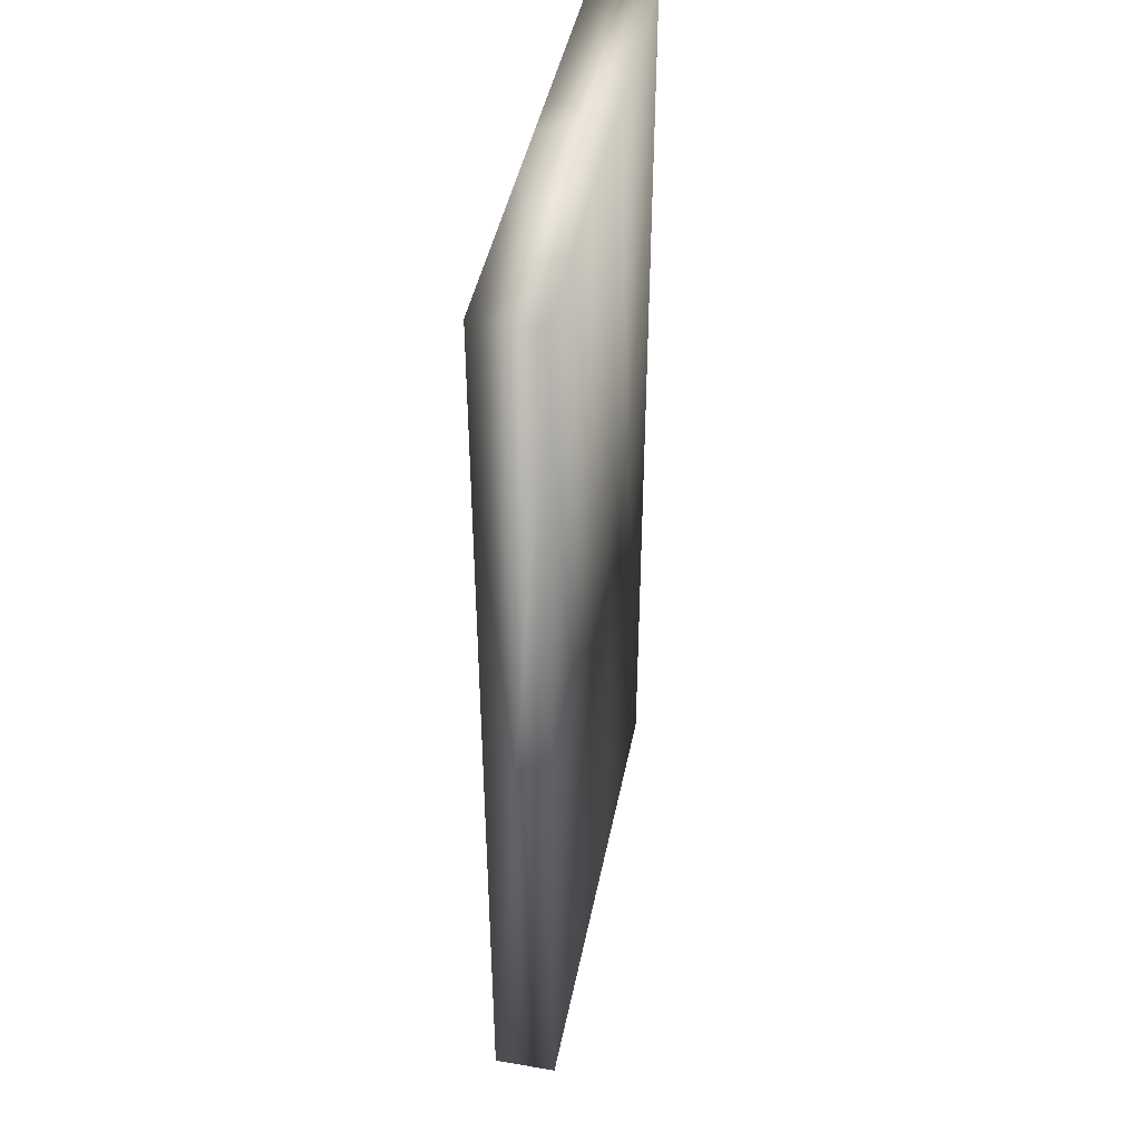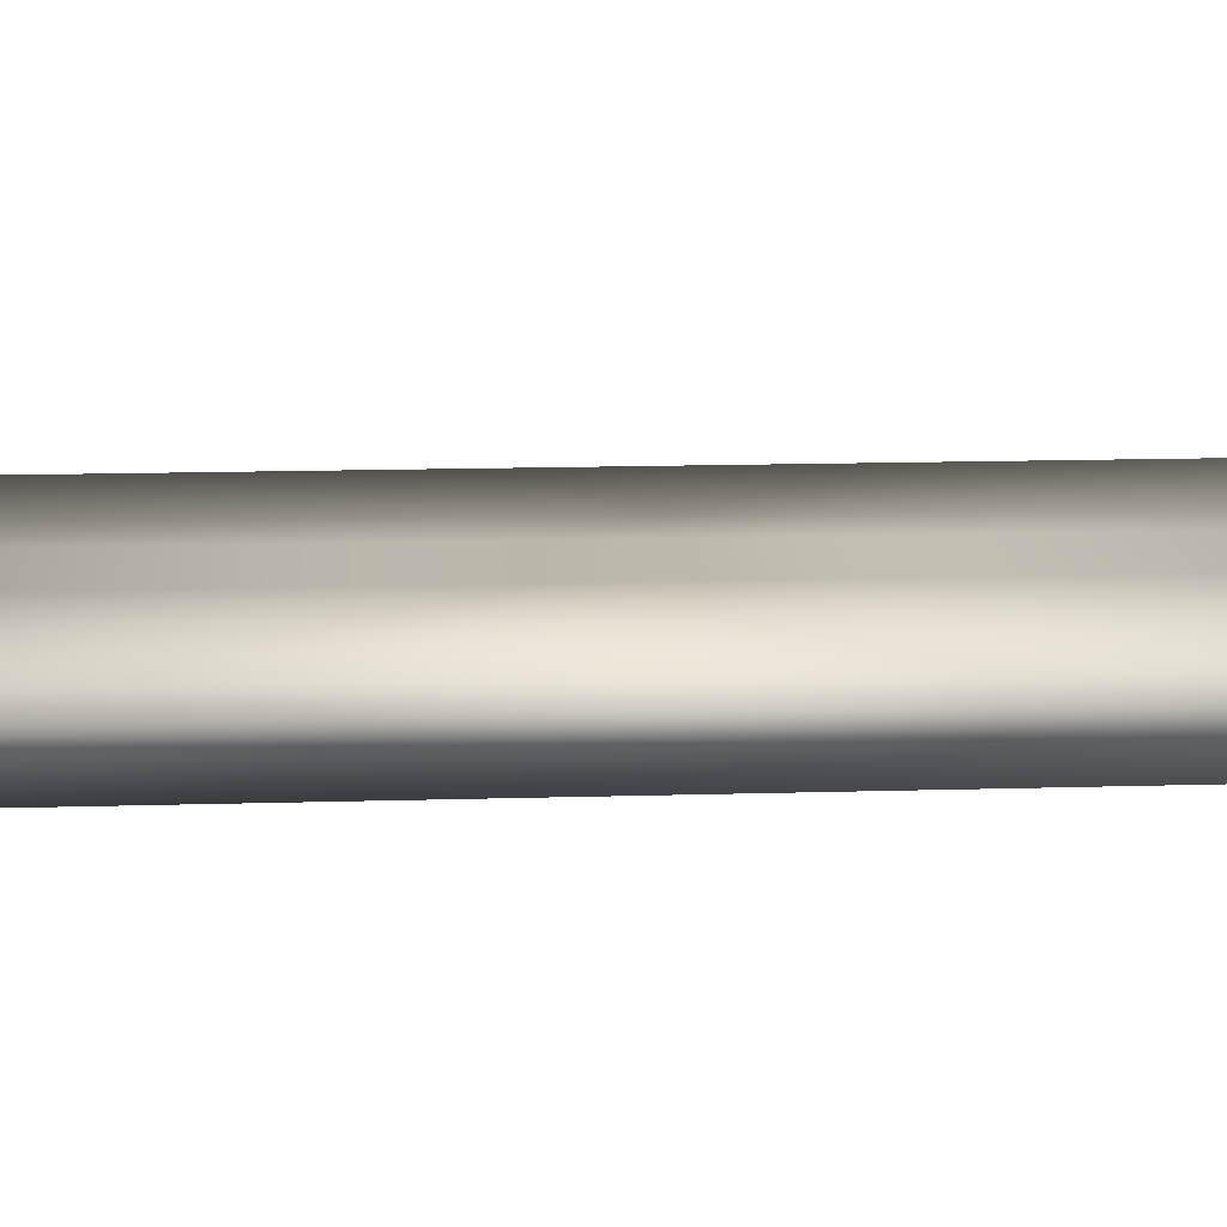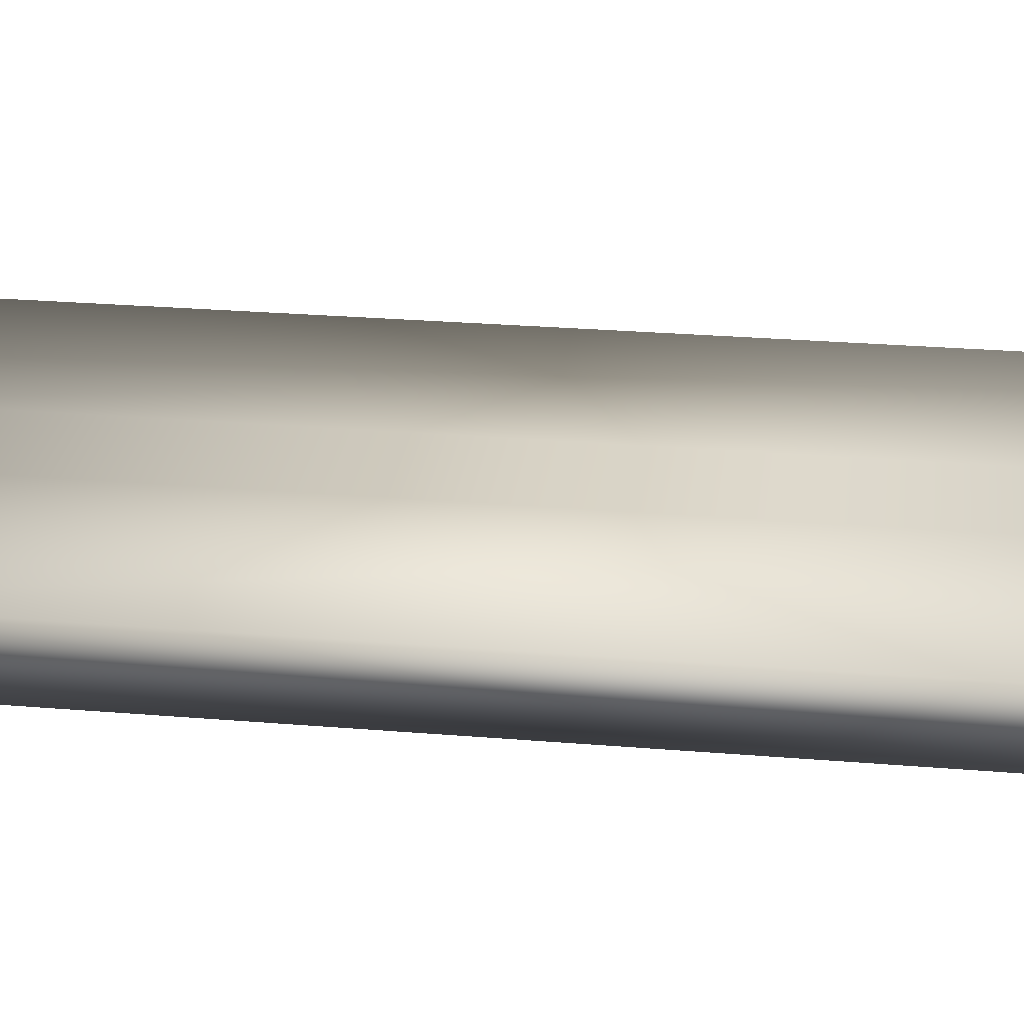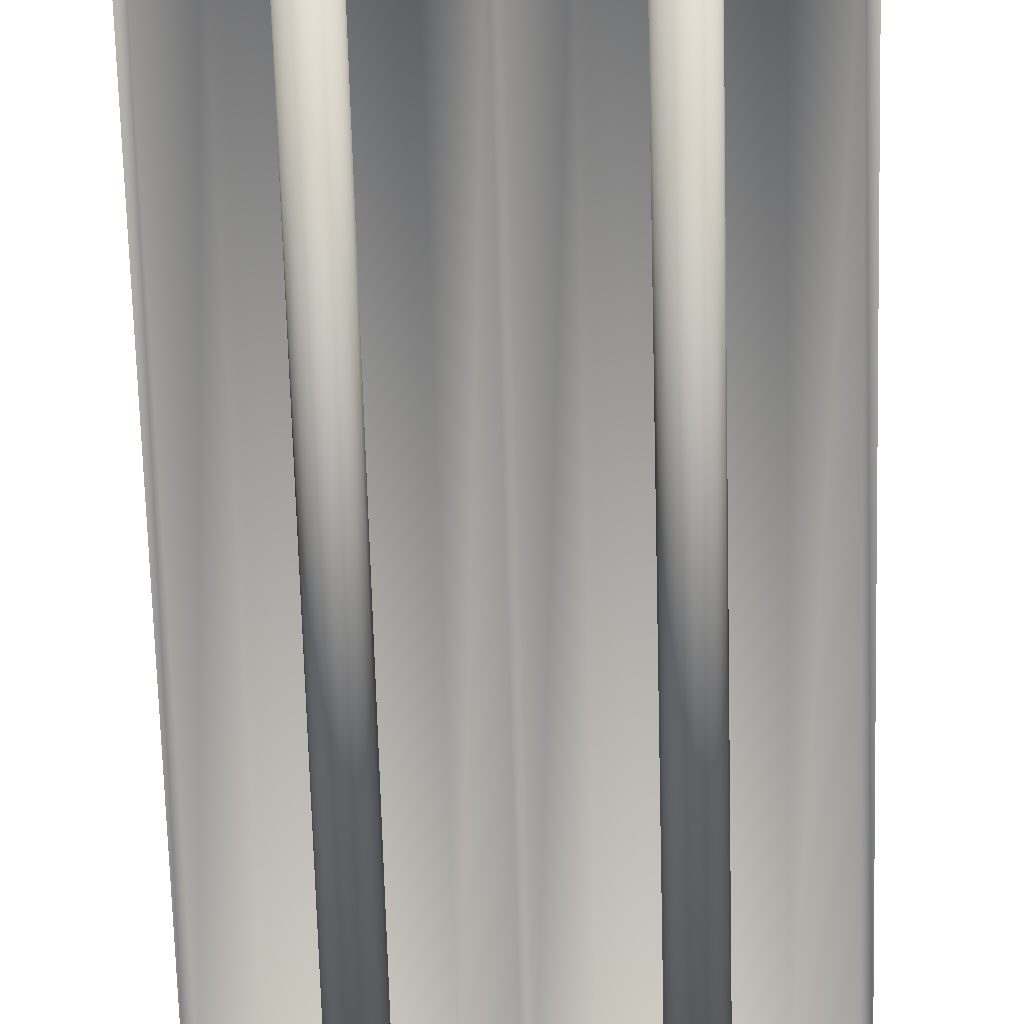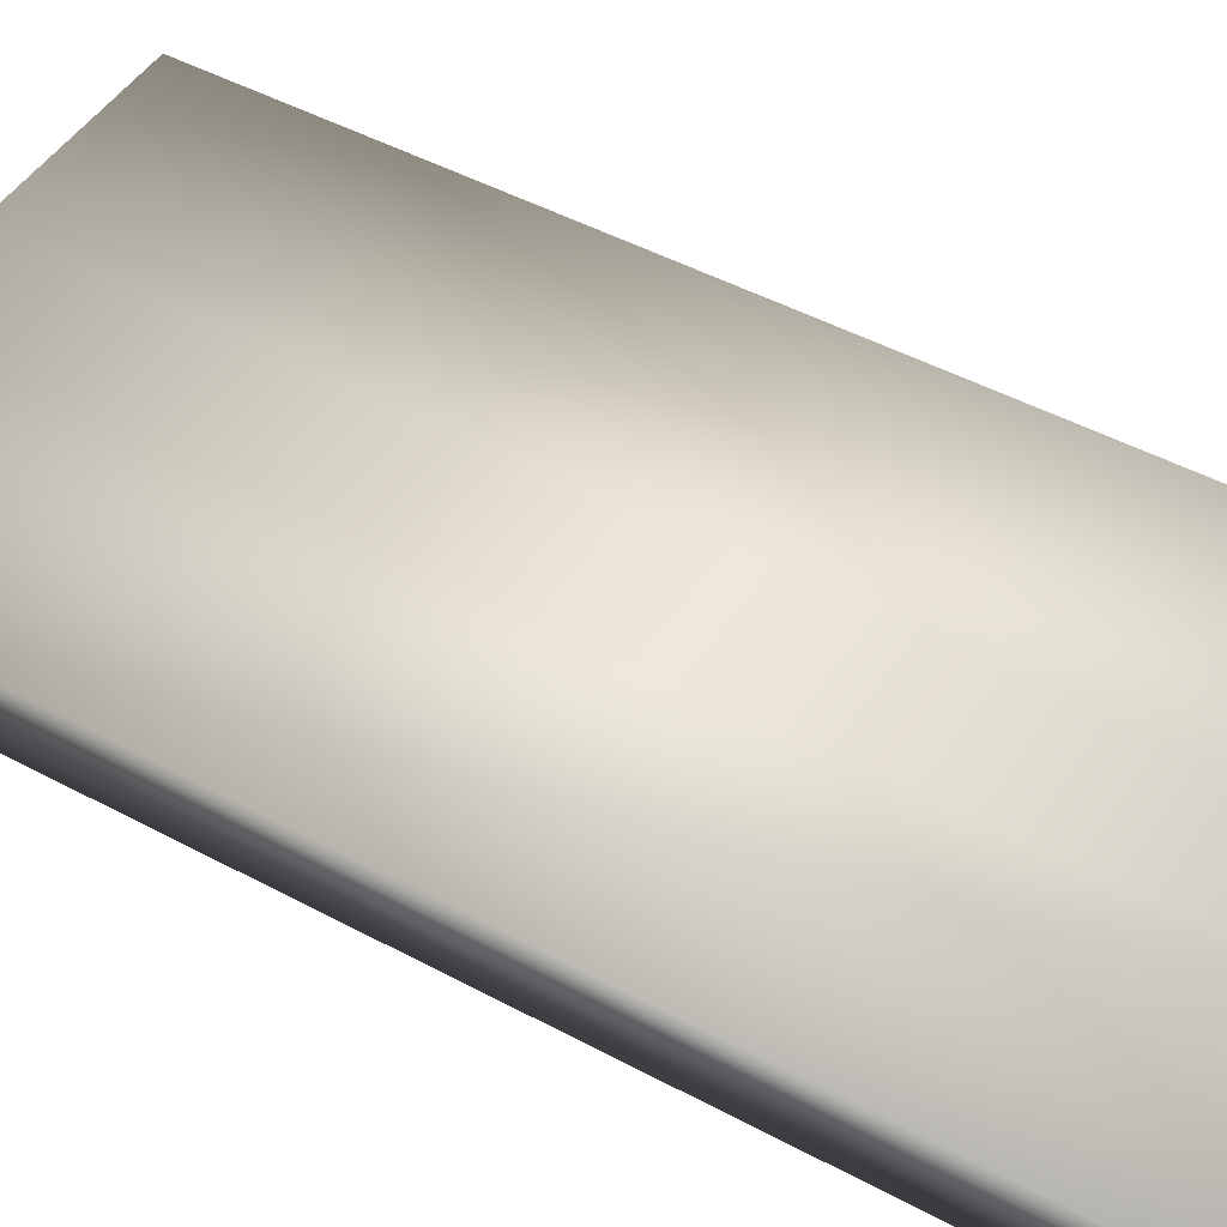
<metadata>
{"format":"obj","ext":"obj","renderer":"f3d","projection":"perspective","resolution":1024,"background":"white","views":[{"elev":44.6,"azim":101.2,"up":"+Z"},{"elev":14.7,"azim":86.3,"up":"+Y"},{"elev":26.9,"azim":-82.6,"up":"+Y"},{"elev":-72.7,"azim":-178.4,"up":"+Y"},{"elev":47.3,"azim":121.3,"up":"+Y"}]}
</metadata>
<code>
o ceiling_light_3
v -2 0 4
v -2 0.5117 4
v 2 0.5117 4
v 2 0 4
v -2 0 -4
v -2 0.5117 -4
v 2 0.5117 -4
v 2 0 -4
v 1.917 0 3.917
v -1.917 0 3.917
v -1.917 0 -3.917
v 1.917 0 -3.917
v 1.552 0.3655 3.552
v -1.552 0.3655 3.552
v -1.552 0.3655 -3.552
v 1.552 0.3655 -3.552
v -0.03712 0 4
v 0.03712 0 4
v -0.03712 0.5117 4
v 0.03712 0.5117 4
v -0.03712 0 -4
v 0.03712 0 -4
v -0.03712 0.5117 -4
v 0.03712 0.5117 -4
v -0.03712 0 3.917
v 0.03712 0 3.917
v 0.03712 0 -3.917
v -0.03712 0 -3.917
v -0.03712 0 3.552
v 0.03712 0 3.552
v 0.03712 0 -3.552
v -0.03712 0 -3.552
v -0.4113 0.3655 -3.552
v 0.4113 0.3655 3.552
v -0.4113 5.551e-17 -3.917
v 0.4113 5.551e-17 3.917
v 0.4113 0.5117 -4
v 0.4113 5.551e-17 -4
v 0.4113 0.5117 4
v 0.4113 5.551e-17 4
v 0.4113 0.3655 -3.552
v -0.4113 0.3655 3.552
v 0.4113 5.551e-17 -3.917
v -0.4113 5.551e-17 3.917
v -0.4113 0.5117 -4
v -0.4113 5.551e-17 -4
v -0.4113 0.5117 4
v -0.4113 5.551e-17 4
v -1.917 0 -3.552
v -1.917 0 3.552
v 1.917 0 3.552
v 1.917 0 -3.552
v -1.552 5.551e-17 3.917
v 1.552 5.551e-17 -3.917
v -1.552 5.551e-17 -3.917
v 1.552 5.551e-17 3.917
v -1.2 0.2655 3.552
v -1.185 0.342 3.552
v -1.141 0.4069 3.552
v -1.077 0.4502 3.552
v -1 0.4655 3.552
v -0.9235 0.4502 3.552
v -0.8586 0.4069 3.552
v -0.8152 0.342 3.552
v -0.8 0.2655 3.552
v -0.8152 0.1889 3.552
v -0.8586 0.1241 3.552
v -0.9235 0.0807 3.552
v -1 0.06547 3.552
v -1.077 0.0807 3.552
v -1.141 0.1241 3.552
v -1.185 0.1889 3.552
v -1.2 0.2655 -3.552
v -1.185 0.342 -3.552
v -1.141 0.4069 -3.552
v -1.077 0.4502 -3.552
v -1 0.4655 -3.552
v -0.9235 0.4502 -3.552
v -0.8586 0.4069 -3.552
v -0.8152 0.342 -3.552
v -0.8 0.2655 -3.552
v -0.8152 0.1889 -3.552
v -0.8586 0.1241 -3.552
v -0.9235 0.0807 -3.552
v -1 0.06547 -3.552
v -1.077 0.0807 -3.552
v -1.141 0.1241 -3.552
v -1.185 0.1889 -3.552
v -1.153 0.3288 3.552
v -1.166 0.2655 3.552
v -1.153 0.2021 3.552
v -1.117 0.1484 3.552
v -1.063 0.1125 3.552
v -1 0.09987 3.552
v -0.9366 0.1125 3.552
v -0.8829 0.1484 3.552
v -0.847 0.2021 3.552
v -0.8344 0.2655 3.552
v -0.847 0.3288 3.552
v -0.8829 0.3826 3.552
v -0.9366 0.4185 3.552
v -1 0.4311 3.552
v -1.063 0.4185 3.552
v -1.117 0.3826 3.552
v -1.166 0.2655 -3.552
v -1.153 0.3288 -3.552
v -1.117 0.3826 -3.552
v -1.063 0.4185 -3.552
v -1 0.4311 -3.552
v -0.9366 0.4185 -3.552
v -0.8829 0.3826 -3.552
v -0.847 0.3288 -3.552
v -0.8344 0.2655 -3.552
v -0.847 0.2021 -3.552
v -0.8829 0.1484 -3.552
v -0.9366 0.1125 -3.552
v -1 0.09987 -3.552
v -1.063 0.1125 -3.552
v -1.117 0.1484 -3.552
v -1.153 0.2021 -3.552
v -1.166 0.2655 -3.937
v -1.153 0.3288 -3.937
v -1.117 0.3826 -3.937
v -1.063 0.4185 -3.937
v -1 0.4311 -3.937
v -0.9366 0.4185 -3.937
v -0.8829 0.3826 -3.937
v -0.847 0.3288 -3.937
v -0.8344 0.2655 -3.937
v -0.847 0.2021 -3.937
v -0.8829 0.1484 -3.937
v -0.9366 0.1125 -3.937
v -1 0.09987 -3.937
v -1.063 0.1125 -3.937
v -1.117 0.1484 -3.937
v -1.153 0.2021 -3.937
v -1.153 0.3288 3.937
v -1.166 0.2655 3.937
v -1.153 0.2021 3.937
v -1.117 0.1484 3.937
v -1.063 0.1125 3.937
v -1 0.09987 3.937
v -0.9366 0.1125 3.937
v -0.8829 0.1484 3.937
v -0.847 0.2021 3.937
v -0.8344 0.2655 3.937
v -0.847 0.3288 3.937
v -0.8829 0.3826 3.937
v -0.9366 0.4185 3.937
v -1 0.4311 3.937
v -1.063 0.4185 3.937
v -1.117 0.3826 3.937
v 0.8 0.2655 3.552
v 0.8152 0.342 3.552
v 0.8586 0.4069 3.552
v 0.9235 0.4502 3.552
v 1 0.4655 3.552
v 1.077 0.4502 3.552
v 1.141 0.4069 3.552
v 1.185 0.342 3.552
v 1.2 0.2655 3.552
v 1.185 0.1889 3.552
v 1.141 0.1241 3.552
v 1.077 0.0807 3.552
v 1 0.06547 3.552
v 0.9235 0.0807 3.552
v 0.8586 0.1241 3.552
v 0.8152 0.1889 3.552
v 0.8 0.2655 -3.552
v 0.8152 0.342 -3.552
v 0.8586 0.4069 -3.552
v 0.9235 0.4502 -3.552
v 1 0.4655 -3.552
v 1.077 0.4502 -3.552
v 1.141 0.4069 -3.552
v 1.185 0.342 -3.552
v 1.2 0.2655 -3.552
v 1.185 0.1889 -3.552
v 1.141 0.1241 -3.552
v 1.077 0.0807 -3.552
v 1 0.06547 -3.552
v 0.9235 0.0807 -3.552
v 0.8586 0.1241 -3.552
v 0.8152 0.1889 -3.552
v 0.847 0.3288 3.552
v 0.8344 0.2655 3.552
v 0.847 0.2021 3.552
v 0.8829 0.1484 3.552
v 0.9366 0.1125 3.552
v 1 0.09987 3.552
v 1.063 0.1125 3.552
v 1.117 0.1484 3.552
v 1.153 0.2021 3.552
v 1.166 0.2655 3.552
v 1.153 0.3288 3.552
v 1.117 0.3826 3.552
v 1.063 0.4185 3.552
v 1 0.4311 3.552
v 0.9366 0.4185 3.552
v 0.8829 0.3826 3.552
v 0.8344 0.2655 -3.552
v 0.847 0.3288 -3.552
v 0.8829 0.3826 -3.552
v 0.9366 0.4185 -3.552
v 1 0.4311 -3.552
v 1.063 0.4185 -3.552
v 1.117 0.3826 -3.552
v 1.153 0.3288 -3.552
v 1.166 0.2655 -3.552
v 1.153 0.2021 -3.552
v 1.117 0.1484 -3.552
v 1.063 0.1125 -3.552
v 1 0.09987 -3.552
v 0.9366 0.1125 -3.552
v 0.8829 0.1484 -3.552
v 0.847 0.2021 -3.552
v 0.8344 0.2655 -3.937
v 0.847 0.3288 -3.937
v 0.8829 0.3826 -3.937
v 0.9366 0.4185 -3.937
v 1 0.4311 -3.937
v 1.063 0.4185 -3.937
v 1.117 0.3826 -3.937
v 1.153 0.3288 -3.937
v 1.166 0.2655 -3.937
v 1.153 0.2021 -3.937
v 1.117 0.1484 -3.937
v 1.063 0.1125 -3.937
v 1 0.09987 -3.937
v 0.9366 0.1125 -3.937
v 0.8829 0.1484 -3.937
v 0.847 0.2021 -3.937
v 0.847 0.3288 3.937
v 0.8344 0.2655 3.937
v 0.847 0.2021 3.937
v 0.8829 0.1484 3.937
v 0.9366 0.1125 3.937
v 1 0.09987 3.937
v 1.063 0.1125 3.937
v 1.117 0.1484 3.937
v 1.153 0.2021 3.937
v 1.166 0.2655 3.937
v 1.153 0.3288 3.937
v 1.117 0.3826 3.937
v 1.063 0.4185 3.937
v 1 0.4311 3.937
v 0.9366 0.4185 3.937
v 0.8829 0.3826 3.937
g ceiling_light_3_ceiling_light_3_uv
f 1 6 5
f 1 47 2
f 1 50 10
f 1 53 48
f 2 6 1
f 3 8 7
f 3 37 39
f 3 40 4
f 4 8 3
f 4 52 8
f 4 56 9
f 5 49 1
f 5 55 11
f 6 46 5
f 6 47 45
f 7 37 3
f 8 37 7
f 8 52 12
f 8 54 38
f 9 51 4
f 9 56 51
f 10 50 53
f 11 55 49
f 12 52 54
f 13 34 16
f 13 51 56
f 13 56 34
f 14 33 42
f 14 49 15
f 14 53 50
f 15 33 14
f 15 49 55
f 15 55 33
f 16 34 41
f 16 51 13
f 16 54 52
f 17 26 18
f 17 44 25
f 17 47 48
f 18 20 17
f 18 26 40
f 19 17 20
f 19 47 17
f 20 23 19
f 20 40 39
f 21 23 22
f 21 46 23
f 22 28 21
f 22 37 38
f 22 43 27
f 23 20 24
f 23 46 45
f 23 47 19
f 24 20 37
f 24 22 23
f 25 29 26
f 25 44 29
f 26 17 25
f 26 30 36
f 27 31 28
f 27 43 31
f 28 22 27
f 28 32 35
f 28 46 21
f 29 31 30
f 29 44 42
f 30 26 29
f 30 31 34
f 31 29 32
f 31 43 41
f 32 28 31
f 32 29 33
f 33 35 32
f 34 36 30
f 35 33 55
f 35 46 28
f 36 34 56
f 36 40 26
f 37 22 24
f 38 37 8
f 38 43 22
f 38 54 43
f 39 37 20
f 39 40 3
f 40 20 18
f 40 56 4
f 41 34 31
f 41 43 16
f 42 33 29
f 42 44 14
f 45 46 6
f 45 47 23
f 46 55 5
f 47 6 2
f 48 44 17
f 48 47 1
f 48 53 44
f 49 5 11
f 49 14 50
f 50 1 49
f 51 16 52
f 52 4 51
f 53 1 10
f 53 14 44
f 54 8 12
f 54 16 43
f 55 46 35
f 56 40 36
f 57 73 72
f 57 90 58
f 58 73 57
f 58 75 74
f 58 104 59
f 59 75 58
f 59 104 60
f 60 75 59
f 60 77 76
f 60 102 61
f 61 77 60
f 61 102 62
f 62 77 61
f 62 79 78
f 62 100 63
f 63 79 62
f 63 100 64
f 64 79 63
f 64 81 80
f 64 98 65
f 65 81 64
f 65 98 66
f 66 81 65
f 66 83 82
f 66 96 67
f 67 83 66
f 67 96 68
f 68 83 67
f 68 85 84
f 68 94 69
f 69 85 68
f 69 94 70
f 70 85 69
f 70 87 86
f 70 92 71
f 71 87 70
f 71 92 72
f 72 73 88
f 72 87 71
f 72 90 57
f 73 120 88
f 74 73 58
f 74 106 73
f 75 106 74
f 76 75 60
f 76 108 75
f 77 108 76
f 78 77 62
f 78 110 77
f 79 110 78
f 80 79 64
f 80 112 79
f 81 112 80
f 82 81 66
f 82 114 81
f 83 114 82
f 84 83 68
f 84 116 83
f 85 116 84
f 86 85 70
f 86 118 85
f 87 118 86
f 88 87 72
f 88 120 87
f 89 58 90
f 89 104 58
f 89 137 104
f 90 72 91
f 90 137 89
f 91 72 92
f 91 139 90
f 92 70 93
f 92 139 91
f 93 70 94
f 93 141 92
f 94 68 95
f 94 141 93
f 95 68 96
f 95 143 94
f 96 66 97
f 96 143 95
f 97 66 98
f 97 145 96
f 98 64 99
f 98 145 97
f 99 64 100
f 99 147 98
f 100 62 101
f 100 147 99
f 101 62 102
f 101 149 100
f 102 60 103
f 102 149 101
f 103 60 104
f 103 151 102
f 104 151 103
f 105 73 106
f 105 120 73
f 105 121 120
f 106 75 107
f 106 121 105
f 107 75 108
f 107 123 106
f 108 77 109
f 108 123 107
f 109 77 110
f 109 125 108
f 110 79 111
f 110 125 109
f 111 79 112
f 111 127 110
f 112 81 113
f 112 127 111
f 113 81 114
f 113 129 112
f 114 83 115
f 114 129 113
f 115 83 116
f 115 131 114
f 116 85 117
f 116 131 115
f 117 85 118
f 117 133 116
f 118 87 119
f 118 133 117
f 119 87 120
f 119 135 118
f 120 135 119
f 121 106 122
f 121 129 136
f 122 106 123
f 122 128 121
f 123 108 124
f 123 127 122
f 124 108 125
f 124 126 123
f 125 110 126
f 125 126 124
f 126 110 127
f 127 112 128
f 127 123 126
f 128 112 129
f 128 122 127
f 129 114 130
f 129 121 128
f 130 114 131
f 130 136 129
f 131 116 132
f 131 135 130
f 132 116 133
f 132 134 131
f 133 118 134
f 133 134 132
f 134 118 135
f 135 120 136
f 135 131 134
f 136 120 121
f 136 130 135
f 137 90 138
f 137 139 152
f 138 90 139
f 138 139 137
f 139 92 140
f 140 92 141
f 140 152 139
f 141 94 142
f 141 151 140
f 142 94 143
f 142 150 141
f 143 96 144
f 143 149 142
f 144 96 145
f 144 148 143
f 145 98 146
f 145 147 144
f 146 98 147
f 146 147 145
f 147 100 148
f 148 100 149
f 148 144 147
f 149 102 150
f 149 143 148
f 150 102 151
f 150 142 149
f 151 104 152
f 151 141 150
f 152 104 137
f 152 140 151
f 153 169 168
f 153 186 154
f 154 169 153
f 154 171 170
f 154 200 155
f 155 171 154
f 155 200 156
f 156 171 155
f 156 173 172
f 156 198 157
f 157 173 156
f 157 198 158
f 158 173 157
f 158 175 174
f 158 196 159
f 159 175 158
f 159 196 160
f 160 175 159
f 160 177 176
f 160 194 161
f 161 177 160
f 161 194 162
f 162 177 161
f 162 179 178
f 162 192 163
f 163 179 162
f 163 192 164
f 164 179 163
f 164 181 180
f 164 190 165
f 165 181 164
f 165 190 166
f 166 181 165
f 166 183 182
f 166 188 167
f 167 183 166
f 167 188 168
f 168 169 184
f 168 183 167
f 168 186 153
f 169 216 184
f 170 169 154
f 170 202 169
f 171 202 170
f 172 171 156
f 172 204 171
f 173 204 172
f 174 173 158
f 174 206 173
f 175 206 174
f 176 175 160
f 176 208 175
f 177 208 176
f 178 177 162
f 178 210 177
f 179 210 178
f 180 179 164
f 180 212 179
f 181 212 180
f 182 181 166
f 182 214 181
f 183 214 182
f 184 183 168
f 184 216 183
f 185 154 186
f 185 200 154
f 185 233 200
f 186 168 187
f 186 233 185
f 187 168 188
f 187 235 186
f 188 166 189
f 188 235 187
f 189 166 190
f 189 237 188
f 190 164 191
f 190 237 189
f 191 164 192
f 191 239 190
f 192 162 193
f 192 239 191
f 193 162 194
f 193 241 192
f 194 160 195
f 194 241 193
f 195 160 196
f 195 243 194
f 196 158 197
f 196 243 195
f 197 158 198
f 197 245 196
f 198 156 199
f 198 245 197
f 199 156 200
f 199 247 198
f 200 247 199
f 201 169 202
f 201 216 169
f 201 217 216
f 202 171 203
f 202 217 201
f 203 171 204
f 203 219 202
f 204 173 205
f 204 219 203
f 205 173 206
f 205 221 204
f 206 175 207
f 206 221 205
f 207 175 208
f 207 223 206
f 208 177 209
f 208 223 207
f 209 177 210
f 209 225 208
f 210 179 211
f 210 225 209
f 211 179 212
f 211 227 210
f 212 181 213
f 212 227 211
f 213 181 214
f 213 229 212
f 214 183 215
f 214 229 213
f 215 183 216
f 215 231 214
f 216 231 215
f 217 202 218
f 218 202 219
f 218 232 217
f 219 204 220
f 219 231 218
f 220 204 221
f 220 230 219
f 221 206 222
f 221 229 220
f 222 206 223
f 222 228 221
f 223 208 224
f 223 227 222
f 224 208 225
f 224 226 223
f 225 210 226
f 225 226 224
f 226 210 227
f 227 212 228
f 227 223 226
f 228 212 229
f 228 222 227
f 229 214 230
f 229 221 228
f 230 214 231
f 230 220 229
f 231 216 232
f 231 219 230
f 232 216 217
f 232 218 231
f 233 186 234
f 233 235 248
f 234 186 235
f 234 235 233
f 235 188 236
f 236 188 237
f 236 248 235
f 237 190 238
f 237 247 236
f 238 190 239
f 238 246 237
f 239 192 240
f 239 245 238
f 240 192 241
f 240 244 239
f 241 194 242
f 241 243 240
f 242 194 243
f 242 243 241
f 243 196 244
f 244 196 245
f 244 240 243
f 245 198 246
f 245 239 244
f 246 198 247
f 246 238 245
f 247 200 248
f 247 237 246
f 248 200 233
f 248 236 247

</code>
